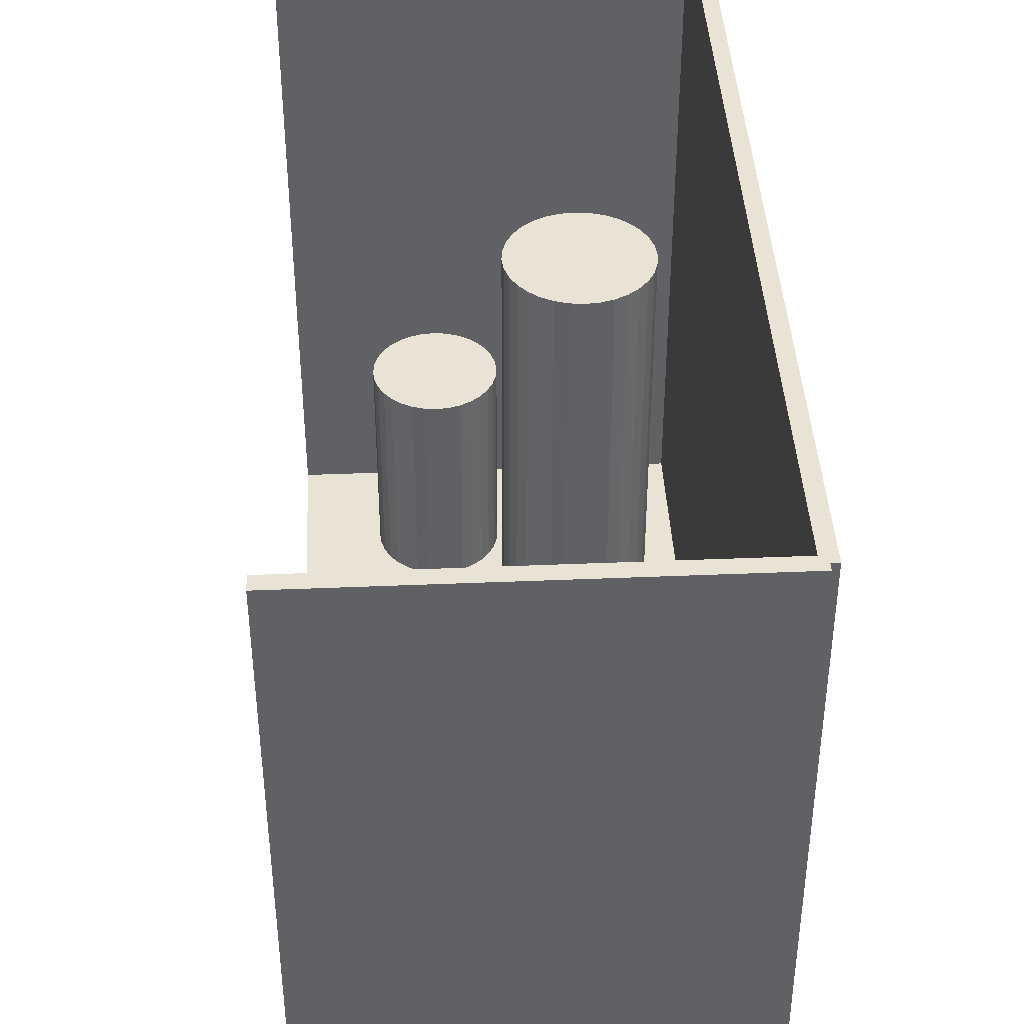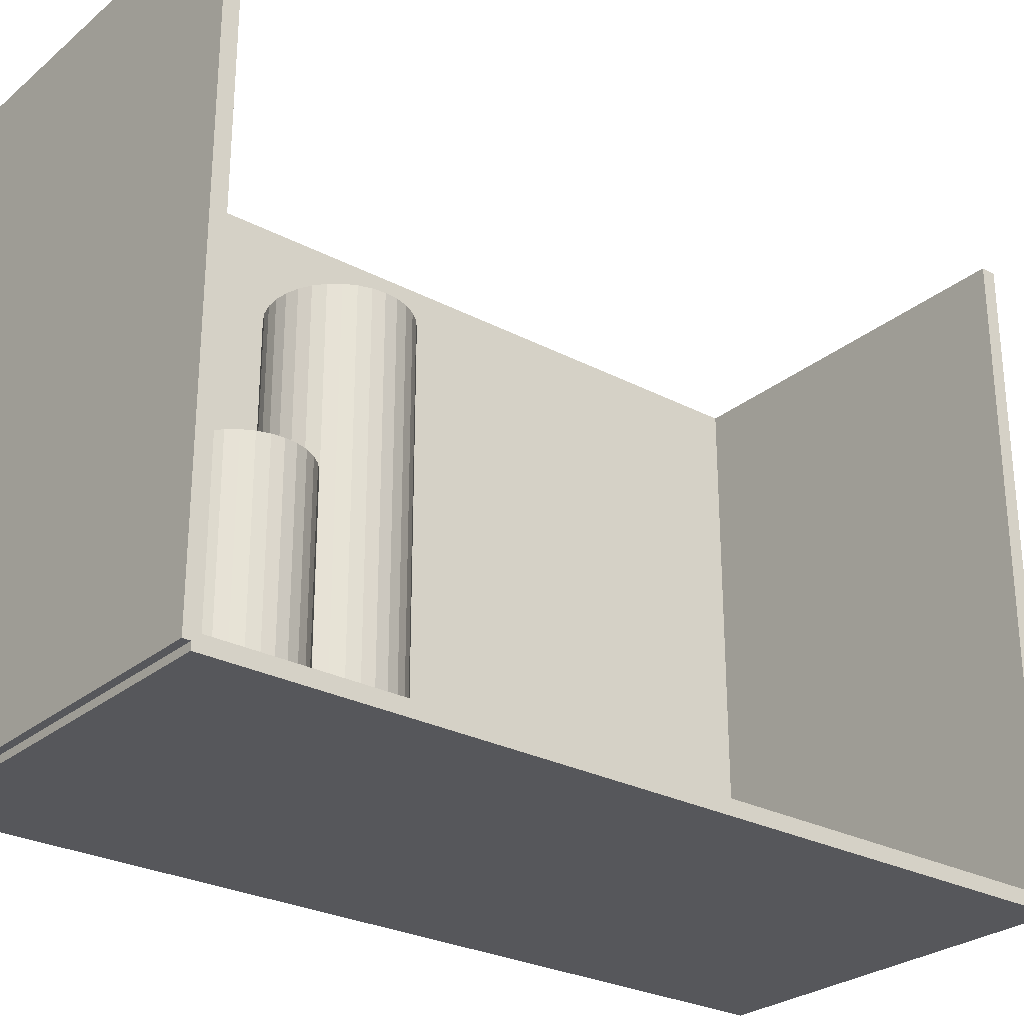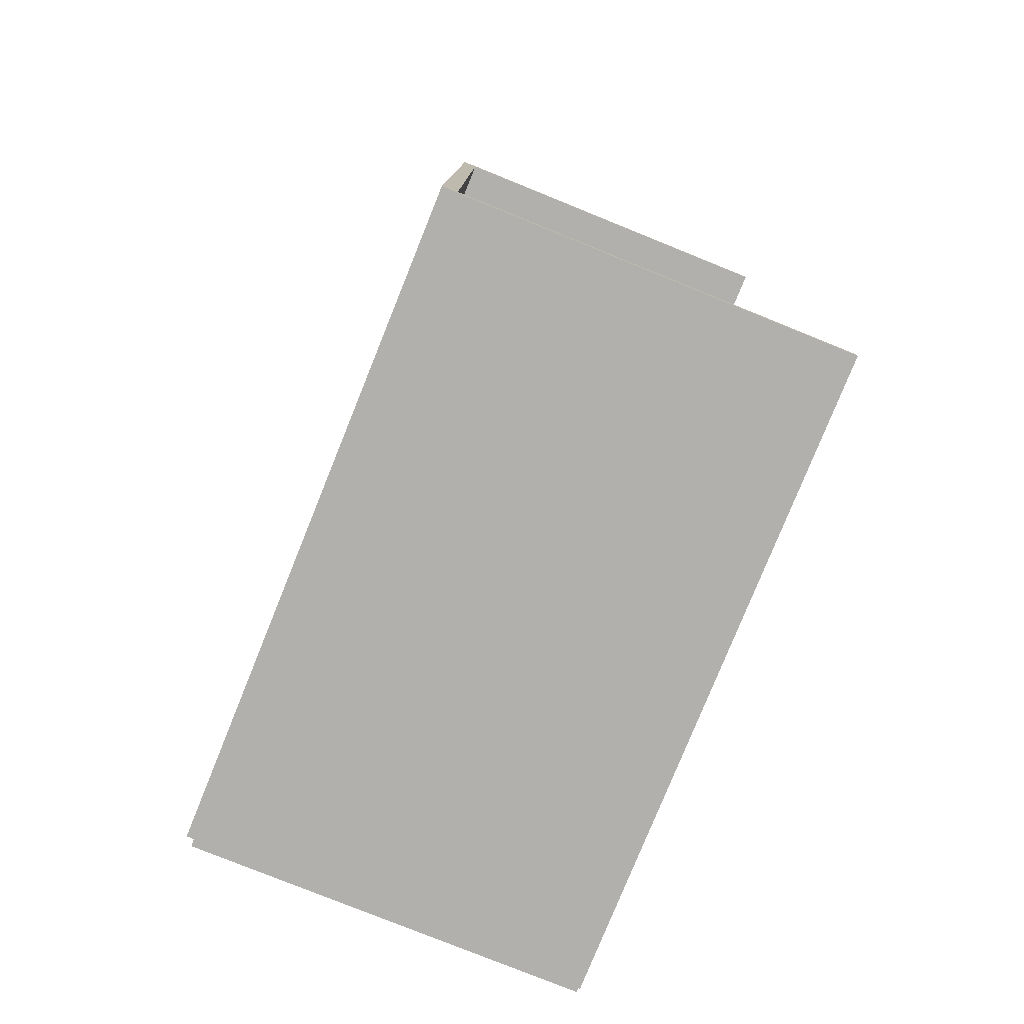
<metadata>
{"format":"obj","ext":"obj","renderer":"f3d","projection":"perspective","resolution":1024,"background":"white","views":[{"elev":41.1,"azim":177.1,"up":"+Z"},{"elev":-27.4,"azim":51.1,"up":"+Z"},{"elev":-78.8,"azim":-22.0,"up":"+Y"}]}
</metadata>
<code>
v -0.08465 -0.19 -0.003212
v -0.08465 -0.19 0.003212
v -0.08465 0.19 -0.003212
v -0.08465 0.19 0.003212
v 0.08465 -0.19 -0.003212
v 0.08465 -0.19 0.003212
v 0.08465 0.19 -0.003212
v 0.08465 0.19 0.003212
v -0.08144 -0.19 0
v -0.08786 -0.19 0
v -0.08144 0.19 0
v -0.08786 0.19 0
v -0.08144 -0.19 0.2812
v -0.08786 -0.19 0.2812
v -0.08144 0.19 0.2812
v -0.08786 0.19 0.2812
v -0.08465 0.1867 0.2812
v -0.08465 0.1933 0.2812
v -0.08465 0.1867 0
v -0.08465 0.1933 0
v 0.08465 0.1867 0.2812
v 0.08465 0.1933 0.2812
v 0.08465 0.1867 0
v 0.08465 0.1933 0
v -0.08465 -0.1867 0
v -0.08465 -0.1933 0
v -0.08465 -0.1867 0.2812
v -0.08465 -0.1933 0.2812
v 0.08465 -0.1867 0
v 0.08465 -0.1933 0
v 0.08465 -0.1867 0.2812
v 0.08465 -0.1933 0.2812
v 0.02467 -0.1389 0.006424
v 0.05123 -0.1389 0.006424
v 0.05123 -0.1389 0.1001
v 0.02467 -0.1389 0.1001
v 0.05072 -0.1337 0.006424
v 0.05072 -0.1337 0.1001
v 0.0492 -0.1287 0.006424
v 0.0492 -0.1287 0.1001
v 0.04675 -0.1241 0.006424
v 0.04675 -0.1241 0.1001
v 0.04345 -0.1201 0.006424
v 0.04345 -0.1201 0.1001
v 0.03942 -0.1168 0.006424
v 0.03942 -0.1168 0.1001
v 0.03483 -0.1143 0.006424
v 0.03483 -0.1143 0.1001
v 0.02985 -0.1128 0.006424
v 0.02985 -0.1128 0.1001
v 0.02467 -0.1123 0.006424
v 0.02467 -0.1123 0.1001
v 0.01949 -0.1128 0.006424
v 0.01949 -0.1128 0.1001
v 0.01451 -0.1143 0.006424
v 0.01451 -0.1143 0.1001
v 0.009917 -0.1168 0.006424
v 0.009917 -0.1168 0.1001
v 0.005893 -0.1201 0.006424
v 0.005893 -0.1201 0.1001
v 0.002591 -0.1241 0.006424
v 0.002591 -0.1241 0.1001
v 0.0001366 -0.1287 0.006424
v 0.0001366 -0.1287 0.1001
v -0.001374 -0.1337 0.006424
v -0.001374 -0.1337 0.1001
v -0.001885 -0.1389 0.006424
v -0.001885 -0.1389 0.1001
v -0.001374 -0.144 0.006424
v -0.001374 -0.144 0.1001
v 0.0001366 -0.149 0.006424
v 0.0001366 -0.149 0.1001
v 0.002591 -0.1536 0.006424
v 0.002591 -0.1536 0.1001
v 0.005893 -0.1576 0.006424
v 0.005893 -0.1576 0.1001
v 0.009917 -0.1609 0.006424
v 0.009917 -0.1609 0.1001
v 0.01451 -0.1634 0.006424
v 0.01451 -0.1634 0.1001
v 0.01949 -0.1649 0.006424
v 0.01949 -0.1649 0.1001
v 0.02467 -0.1654 0.006424
v 0.02467 -0.1654 0.1001
v 0.02985 -0.1649 0.006424
v 0.02985 -0.1649 0.1001
v 0.03483 -0.1634 0.006424
v 0.03483 -0.1634 0.1001
v 0.03942 -0.1609 0.006424
v 0.03942 -0.1609 0.1001
v 0.04345 -0.1576 0.006424
v 0.04345 -0.1576 0.1001
v 0.04675 -0.1536 0.006424
v 0.04675 -0.1536 0.1001
v 0.0492 -0.149 0.006424
v 0.0492 -0.149 0.1001
v 0.05072 -0.144 0.006424
v 0.05072 -0.144 0.1001
v -0.03059 -0.06243 0.006424
v -0.0007331 -0.06243 0.006424
v -0.0007331 -0.06243 0.07501
v -0.03059 -0.06243 0.07501
v -0.001307 -0.05661 0.006424
v -0.001307 -0.05661 0.07501
v -0.003006 -0.05101 0.006424
v -0.003006 -0.05101 0.07501
v -0.005766 -0.04584 0.006424
v -0.005766 -0.04584 0.07501
v -0.009479 -0.04132 0.006424
v -0.009479 -0.04132 0.07501
v -0.014 -0.0376 0.006424
v -0.014 -0.0376 0.07501
v -0.01917 -0.03484 0.006424
v -0.01917 -0.03484 0.07501
v -0.02477 -0.03315 0.006424
v -0.02477 -0.03315 0.07501
v -0.03059 -0.03257 0.006424
v -0.03059 -0.03257 0.07501
v -0.03642 -0.03315 0.006424
v -0.03642 -0.03315 0.07501
v -0.04202 -0.03484 0.006424
v -0.04202 -0.03484 0.07501
v -0.04718 -0.0376 0.006424
v -0.04718 -0.0376 0.07501
v -0.05171 -0.04132 0.006424
v -0.05171 -0.04132 0.07501
v -0.05542 -0.04584 0.006424
v -0.05542 -0.04584 0.07501
v -0.05818 -0.05101 0.006424
v -0.05818 -0.05101 0.07501
v -0.05988 -0.05661 0.006424
v -0.05988 -0.05661 0.07501
v -0.06046 -0.06243 0.006424
v -0.06046 -0.06243 0.07501
v -0.05988 -0.06826 0.006424
v -0.05988 -0.06826 0.07501
v -0.05818 -0.07386 0.006424
v -0.05818 -0.07386 0.07501
v -0.05542 -0.07902 0.006424
v -0.05542 -0.07902 0.07501
v -0.05171 -0.08355 0.006424
v -0.05171 -0.08355 0.07501
v -0.04718 -0.08726 0.006424
v -0.04718 -0.08726 0.07501
v -0.04202 -0.09002 0.006424
v -0.04202 -0.09002 0.07501
v -0.03642 -0.09172 0.006424
v -0.03642 -0.09172 0.07501
v -0.03059 -0.09229 0.006424
v -0.03059 -0.09229 0.07501
v -0.02477 -0.09172 0.006424
v -0.02477 -0.09172 0.07501
v -0.01917 -0.09002 0.006424
v -0.01917 -0.09002 0.07501
v -0.014 -0.08726 0.006424
v -0.014 -0.08726 0.07501
v -0.009479 -0.08355 0.006424
v -0.009479 -0.08355 0.07501
v -0.005766 -0.07902 0.006424
v -0.005766 -0.07902 0.07501
v -0.003006 -0.07386 0.006424
v -0.003006 -0.07386 0.07501
v -0.001307 -0.06826 0.006424
v -0.001307 -0.06826 0.07501
v -0.03059 -0.06243 0.07501
v -0.0007331 -0.06243 0.07501
v -0.0007331 -0.06243 0.1436
v -0.03059 -0.06243 0.1436
v -0.001307 -0.05661 0.07501
v -0.001307 -0.05661 0.1436
v -0.003006 -0.05101 0.07501
v -0.003006 -0.05101 0.1436
v -0.005766 -0.04584 0.07501
v -0.005766 -0.04584 0.1436
v -0.009479 -0.04132 0.07501
v -0.009479 -0.04132 0.1436
v -0.014 -0.0376 0.07501
v -0.014 -0.0376 0.1436
v -0.01917 -0.03484 0.07501
v -0.01917 -0.03484 0.1436
v -0.02477 -0.03315 0.07501
v -0.02477 -0.03315 0.1436
v -0.03059 -0.03257 0.07501
v -0.03059 -0.03257 0.1436
v -0.03642 -0.03315 0.07501
v -0.03642 -0.03315 0.1436
v -0.04202 -0.03484 0.07501
v -0.04202 -0.03484 0.1436
v -0.04718 -0.0376 0.07501
v -0.04718 -0.0376 0.1436
v -0.05171 -0.04132 0.07501
v -0.05171 -0.04132 0.1436
v -0.05542 -0.04584 0.07501
v -0.05542 -0.04584 0.1436
v -0.05818 -0.05101 0.07501
v -0.05818 -0.05101 0.1436
v -0.05988 -0.05661 0.07501
v -0.05988 -0.05661 0.1436
v -0.06046 -0.06243 0.07501
v -0.06046 -0.06243 0.1436
v -0.05988 -0.06826 0.07501
v -0.05988 -0.06826 0.1436
v -0.05818 -0.07386 0.07501
v -0.05818 -0.07386 0.1436
v -0.05542 -0.07902 0.07501
v -0.05542 -0.07902 0.1436
v -0.05171 -0.08355 0.07501
v -0.05171 -0.08355 0.1436
v -0.04718 -0.08726 0.07501
v -0.04718 -0.08726 0.1436
v -0.04202 -0.09002 0.07501
v -0.04202 -0.09002 0.1436
v -0.03642 -0.09172 0.07501
v -0.03642 -0.09172 0.1436
v -0.03059 -0.09229 0.07501
v -0.03059 -0.09229 0.1436
v -0.02477 -0.09172 0.07501
v -0.02477 -0.09172 0.1436
v -0.01917 -0.09002 0.07501
v -0.01917 -0.09002 0.1436
v -0.014 -0.08726 0.07501
v -0.014 -0.08726 0.1436
v -0.009479 -0.08355 0.07501
v -0.009479 -0.08355 0.1436
v -0.005766 -0.07902 0.07501
v -0.005766 -0.07902 0.1436
v -0.003006 -0.07386 0.07501
v -0.003006 -0.07386 0.1436
v -0.001307 -0.06826 0.07501
v -0.001307 -0.06826 0.1436
v -0.03059 -0.06243 0.1436
v -0.0007331 -0.06243 0.1436
v -0.0007331 -0.06243 0.2122
v -0.03059 -0.06243 0.2122
v -0.001307 -0.05661 0.1436
v -0.001307 -0.05661 0.2122
v -0.003006 -0.05101 0.1436
v -0.003006 -0.05101 0.2122
v -0.005766 -0.04584 0.1436
v -0.005766 -0.04584 0.2122
v -0.009479 -0.04132 0.1436
v -0.009479 -0.04132 0.2122
v -0.014 -0.0376 0.1436
v -0.014 -0.0376 0.2122
v -0.01917 -0.03484 0.1436
v -0.01917 -0.03484 0.2122
v -0.02477 -0.03315 0.1436
v -0.02477 -0.03315 0.2122
v -0.03059 -0.03257 0.1436
v -0.03059 -0.03257 0.2122
v -0.03642 -0.03315 0.1436
v -0.03642 -0.03315 0.2122
v -0.04202 -0.03484 0.1436
v -0.04202 -0.03484 0.2122
v -0.04718 -0.0376 0.1436
v -0.04718 -0.0376 0.2122
v -0.05171 -0.04132 0.1436
v -0.05171 -0.04132 0.2122
v -0.05542 -0.04584 0.1436
v -0.05542 -0.04584 0.2122
v -0.05818 -0.05101 0.1436
v -0.05818 -0.05101 0.2122
v -0.05988 -0.05661 0.1436
v -0.05988 -0.05661 0.2122
v -0.06046 -0.06243 0.1436
v -0.06046 -0.06243 0.2122
v -0.05988 -0.06826 0.1436
v -0.05988 -0.06826 0.2122
v -0.05818 -0.07386 0.1436
v -0.05818 -0.07386 0.2122
v -0.05542 -0.07902 0.1436
v -0.05542 -0.07902 0.2122
v -0.05171 -0.08355 0.1436
v -0.05171 -0.08355 0.2122
v -0.04718 -0.08726 0.1436
v -0.04718 -0.08726 0.2122
v -0.04202 -0.09002 0.1436
v -0.04202 -0.09002 0.2122
v -0.03642 -0.09172 0.1436
v -0.03642 -0.09172 0.2122
v -0.03059 -0.09229 0.1436
v -0.03059 -0.09229 0.2122
v -0.02477 -0.09172 0.1436
v -0.02477 -0.09172 0.2122
v -0.01917 -0.09002 0.1436
v -0.01917 -0.09002 0.2122
v -0.014 -0.08726 0.1436
v -0.014 -0.08726 0.2122
v -0.009479 -0.08355 0.1436
v -0.009479 -0.08355 0.2122
v -0.005766 -0.07902 0.1436
v -0.005766 -0.07902 0.2122
v -0.003006 -0.07386 0.1436
v -0.003006 -0.07386 0.2122
v -0.001307 -0.06826 0.1436
v -0.001307 -0.06826 0.2122
f 2 4 1
f 5 2 1
f 1 4 3
f 3 5 1
f 2 8 4
f 6 2 5
f 6 8 2
f 4 8 3
f 7 5 3
f 3 8 7
f 7 6 5
f 8 6 7
f 10 12 9
f 13 10 9
f 9 12 11
f 11 13 9
f 10 16 12
f 14 10 13
f 14 16 10
f 12 16 11
f 15 13 11
f 11 16 15
f 15 14 13
f 16 14 15
f 18 20 17
f 21 18 17
f 17 20 19
f 19 21 17
f 18 24 20
f 22 18 21
f 22 24 18
f 20 24 19
f 23 21 19
f 19 24 23
f 23 22 21
f 24 22 23
f 26 28 25
f 29 26 25
f 25 28 27
f 27 29 25
f 26 32 28
f 30 26 29
f 30 32 26
f 28 32 27
f 31 29 27
f 27 32 31
f 31 30 29
f 32 30 31
f 34 33 37
f 34 37 35
f 35 37 38
f 35 38 36
f 37 33 39
f 37 39 38
f 38 39 40
f 38 40 36
f 39 33 41
f 39 41 40
f 40 41 42
f 40 42 36
f 41 33 43
f 41 43 42
f 42 43 44
f 42 44 36
f 43 33 45
f 43 45 44
f 44 45 46
f 44 46 36
f 45 33 47
f 45 47 46
f 46 47 48
f 46 48 36
f 47 33 49
f 47 49 48
f 48 49 50
f 48 50 36
f 49 33 51
f 49 51 50
f 50 51 52
f 50 52 36
f 51 33 53
f 51 53 52
f 52 53 54
f 52 54 36
f 53 33 55
f 53 55 54
f 54 55 56
f 54 56 36
f 55 33 57
f 55 57 56
f 56 57 58
f 56 58 36
f 57 33 59
f 57 59 58
f 58 59 60
f 58 60 36
f 59 33 61
f 59 61 60
f 60 61 62
f 60 62 36
f 61 33 63
f 61 63 62
f 62 63 64
f 62 64 36
f 63 33 65
f 63 65 64
f 64 65 66
f 64 66 36
f 65 33 67
f 65 67 66
f 66 67 68
f 66 68 36
f 67 33 69
f 67 69 68
f 68 69 70
f 68 70 36
f 69 33 71
f 69 71 70
f 70 71 72
f 70 72 36
f 71 33 73
f 71 73 72
f 72 73 74
f 72 74 36
f 73 33 75
f 73 75 74
f 74 75 76
f 74 76 36
f 75 33 77
f 75 77 76
f 76 77 78
f 76 78 36
f 77 33 79
f 77 79 78
f 78 79 80
f 78 80 36
f 79 33 81
f 79 81 80
f 80 81 82
f 80 82 36
f 81 33 83
f 81 83 82
f 82 83 84
f 82 84 36
f 83 33 85
f 83 85 84
f 84 85 86
f 84 86 36
f 85 33 87
f 85 87 86
f 86 87 88
f 86 88 36
f 87 33 89
f 87 89 88
f 88 89 90
f 88 90 36
f 89 33 91
f 89 91 90
f 90 91 92
f 90 92 36
f 91 33 93
f 91 93 92
f 92 93 94
f 92 94 36
f 93 33 95
f 93 95 94
f 94 95 96
f 94 96 36
f 95 33 97
f 95 97 96
f 96 97 98
f 96 98 36
f 97 33 34
f 97 34 98
f 98 34 35
f 98 35 36
f 100 99 103
f 100 103 101
f 101 103 104
f 101 104 102
f 103 99 105
f 103 105 104
f 104 105 106
f 104 106 102
f 105 99 107
f 105 107 106
f 106 107 108
f 106 108 102
f 107 99 109
f 107 109 108
f 108 109 110
f 108 110 102
f 109 99 111
f 109 111 110
f 110 111 112
f 110 112 102
f 111 99 113
f 111 113 112
f 112 113 114
f 112 114 102
f 113 99 115
f 113 115 114
f 114 115 116
f 114 116 102
f 115 99 117
f 115 117 116
f 116 117 118
f 116 118 102
f 117 99 119
f 117 119 118
f 118 119 120
f 118 120 102
f 119 99 121
f 119 121 120
f 120 121 122
f 120 122 102
f 121 99 123
f 121 123 122
f 122 123 124
f 122 124 102
f 123 99 125
f 123 125 124
f 124 125 126
f 124 126 102
f 125 99 127
f 125 127 126
f 126 127 128
f 126 128 102
f 127 99 129
f 127 129 128
f 128 129 130
f 128 130 102
f 129 99 131
f 129 131 130
f 130 131 132
f 130 132 102
f 131 99 133
f 131 133 132
f 132 133 134
f 132 134 102
f 133 99 135
f 133 135 134
f 134 135 136
f 134 136 102
f 135 99 137
f 135 137 136
f 136 137 138
f 136 138 102
f 137 99 139
f 137 139 138
f 138 139 140
f 138 140 102
f 139 99 141
f 139 141 140
f 140 141 142
f 140 142 102
f 141 99 143
f 141 143 142
f 142 143 144
f 142 144 102
f 143 99 145
f 143 145 144
f 144 145 146
f 144 146 102
f 145 99 147
f 145 147 146
f 146 147 148
f 146 148 102
f 147 99 149
f 147 149 148
f 148 149 150
f 148 150 102
f 149 99 151
f 149 151 150
f 150 151 152
f 150 152 102
f 151 99 153
f 151 153 152
f 152 153 154
f 152 154 102
f 153 99 155
f 153 155 154
f 154 155 156
f 154 156 102
f 155 99 157
f 155 157 156
f 156 157 158
f 156 158 102
f 157 99 159
f 157 159 158
f 158 159 160
f 158 160 102
f 159 99 161
f 159 161 160
f 160 161 162
f 160 162 102
f 161 99 163
f 161 163 162
f 162 163 164
f 162 164 102
f 163 99 100
f 163 100 164
f 164 100 101
f 164 101 102
f 166 165 169
f 166 169 167
f 167 169 170
f 167 170 168
f 169 165 171
f 169 171 170
f 170 171 172
f 170 172 168
f 171 165 173
f 171 173 172
f 172 173 174
f 172 174 168
f 173 165 175
f 173 175 174
f 174 175 176
f 174 176 168
f 175 165 177
f 175 177 176
f 176 177 178
f 176 178 168
f 177 165 179
f 177 179 178
f 178 179 180
f 178 180 168
f 179 165 181
f 179 181 180
f 180 181 182
f 180 182 168
f 181 165 183
f 181 183 182
f 182 183 184
f 182 184 168
f 183 165 185
f 183 185 184
f 184 185 186
f 184 186 168
f 185 165 187
f 185 187 186
f 186 187 188
f 186 188 168
f 187 165 189
f 187 189 188
f 188 189 190
f 188 190 168
f 189 165 191
f 189 191 190
f 190 191 192
f 190 192 168
f 191 165 193
f 191 193 192
f 192 193 194
f 192 194 168
f 193 165 195
f 193 195 194
f 194 195 196
f 194 196 168
f 195 165 197
f 195 197 196
f 196 197 198
f 196 198 168
f 197 165 199
f 197 199 198
f 198 199 200
f 198 200 168
f 199 165 201
f 199 201 200
f 200 201 202
f 200 202 168
f 201 165 203
f 201 203 202
f 202 203 204
f 202 204 168
f 203 165 205
f 203 205 204
f 204 205 206
f 204 206 168
f 205 165 207
f 205 207 206
f 206 207 208
f 206 208 168
f 207 165 209
f 207 209 208
f 208 209 210
f 208 210 168
f 209 165 211
f 209 211 210
f 210 211 212
f 210 212 168
f 211 165 213
f 211 213 212
f 212 213 214
f 212 214 168
f 213 165 215
f 213 215 214
f 214 215 216
f 214 216 168
f 215 165 217
f 215 217 216
f 216 217 218
f 216 218 168
f 217 165 219
f 217 219 218
f 218 219 220
f 218 220 168
f 219 165 221
f 219 221 220
f 220 221 222
f 220 222 168
f 221 165 223
f 221 223 222
f 222 223 224
f 222 224 168
f 223 165 225
f 223 225 224
f 224 225 226
f 224 226 168
f 225 165 227
f 225 227 226
f 226 227 228
f 226 228 168
f 227 165 229
f 227 229 228
f 228 229 230
f 228 230 168
f 229 165 166
f 229 166 230
f 230 166 167
f 230 167 168
f 232 231 235
f 232 235 233
f 233 235 236
f 233 236 234
f 235 231 237
f 235 237 236
f 236 237 238
f 236 238 234
f 237 231 239
f 237 239 238
f 238 239 240
f 238 240 234
f 239 231 241
f 239 241 240
f 240 241 242
f 240 242 234
f 241 231 243
f 241 243 242
f 242 243 244
f 242 244 234
f 243 231 245
f 243 245 244
f 244 245 246
f 244 246 234
f 245 231 247
f 245 247 246
f 246 247 248
f 246 248 234
f 247 231 249
f 247 249 248
f 248 249 250
f 248 250 234
f 249 231 251
f 249 251 250
f 250 251 252
f 250 252 234
f 251 231 253
f 251 253 252
f 252 253 254
f 252 254 234
f 253 231 255
f 253 255 254
f 254 255 256
f 254 256 234
f 255 231 257
f 255 257 256
f 256 257 258
f 256 258 234
f 257 231 259
f 257 259 258
f 258 259 260
f 258 260 234
f 259 231 261
f 259 261 260
f 260 261 262
f 260 262 234
f 261 231 263
f 261 263 262
f 262 263 264
f 262 264 234
f 263 231 265
f 263 265 264
f 264 265 266
f 264 266 234
f 265 231 267
f 265 267 266
f 266 267 268
f 266 268 234
f 267 231 269
f 267 269 268
f 268 269 270
f 268 270 234
f 269 231 271
f 269 271 270
f 270 271 272
f 270 272 234
f 271 231 273
f 271 273 272
f 272 273 274
f 272 274 234
f 273 231 275
f 273 275 274
f 274 275 276
f 274 276 234
f 275 231 277
f 275 277 276
f 276 277 278
f 276 278 234
f 277 231 279
f 277 279 278
f 278 279 280
f 278 280 234
f 279 231 281
f 279 281 280
f 280 281 282
f 280 282 234
f 281 231 283
f 281 283 282
f 282 283 284
f 282 284 234
f 283 231 285
f 283 285 284
f 284 285 286
f 284 286 234
f 285 231 287
f 285 287 286
f 286 287 288
f 286 288 234
f 287 231 289
f 287 289 288
f 288 289 290
f 288 290 234
f 289 231 291
f 289 291 290
f 290 291 292
f 290 292 234
f 291 231 293
f 291 293 292
f 292 293 294
f 292 294 234
f 293 231 295
f 293 295 294
f 294 295 296
f 294 296 234
f 295 231 232
f 295 232 296
f 296 232 233
f 296 233 234

</code>
